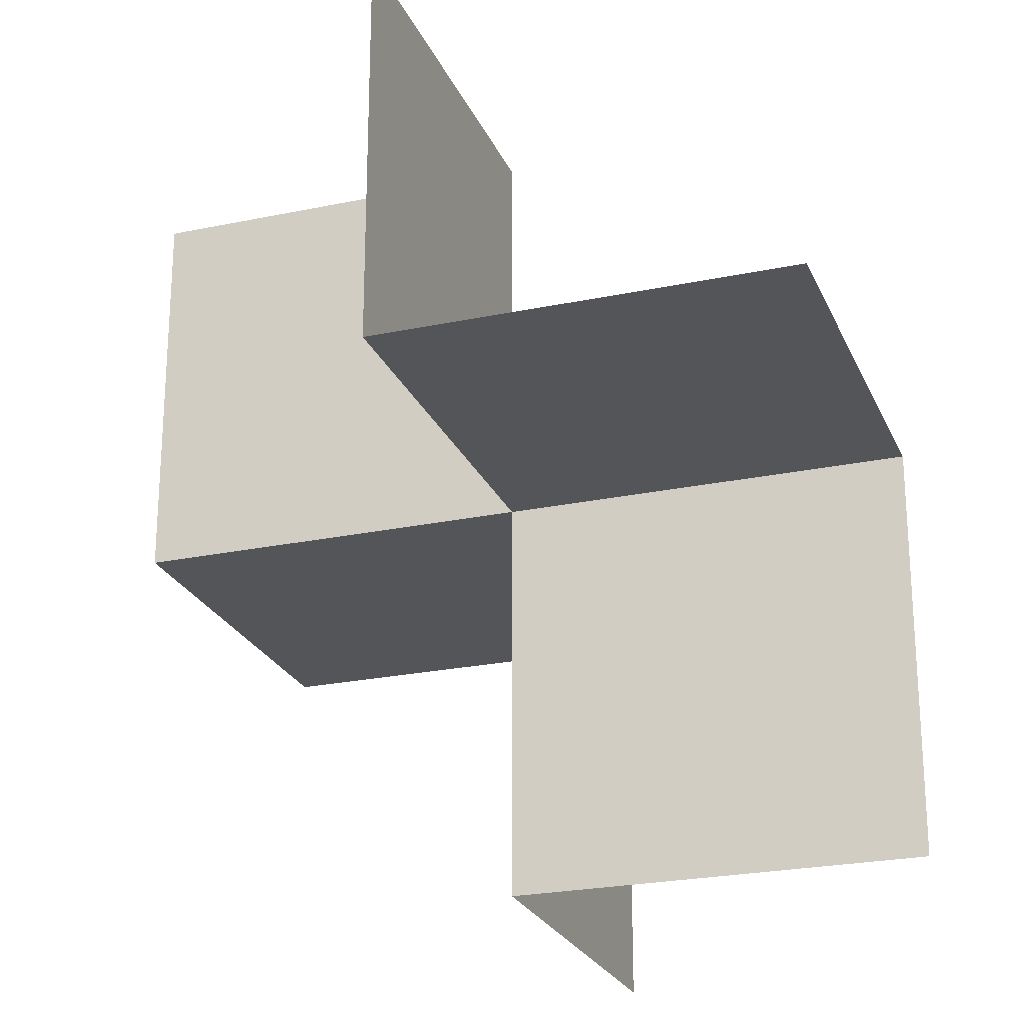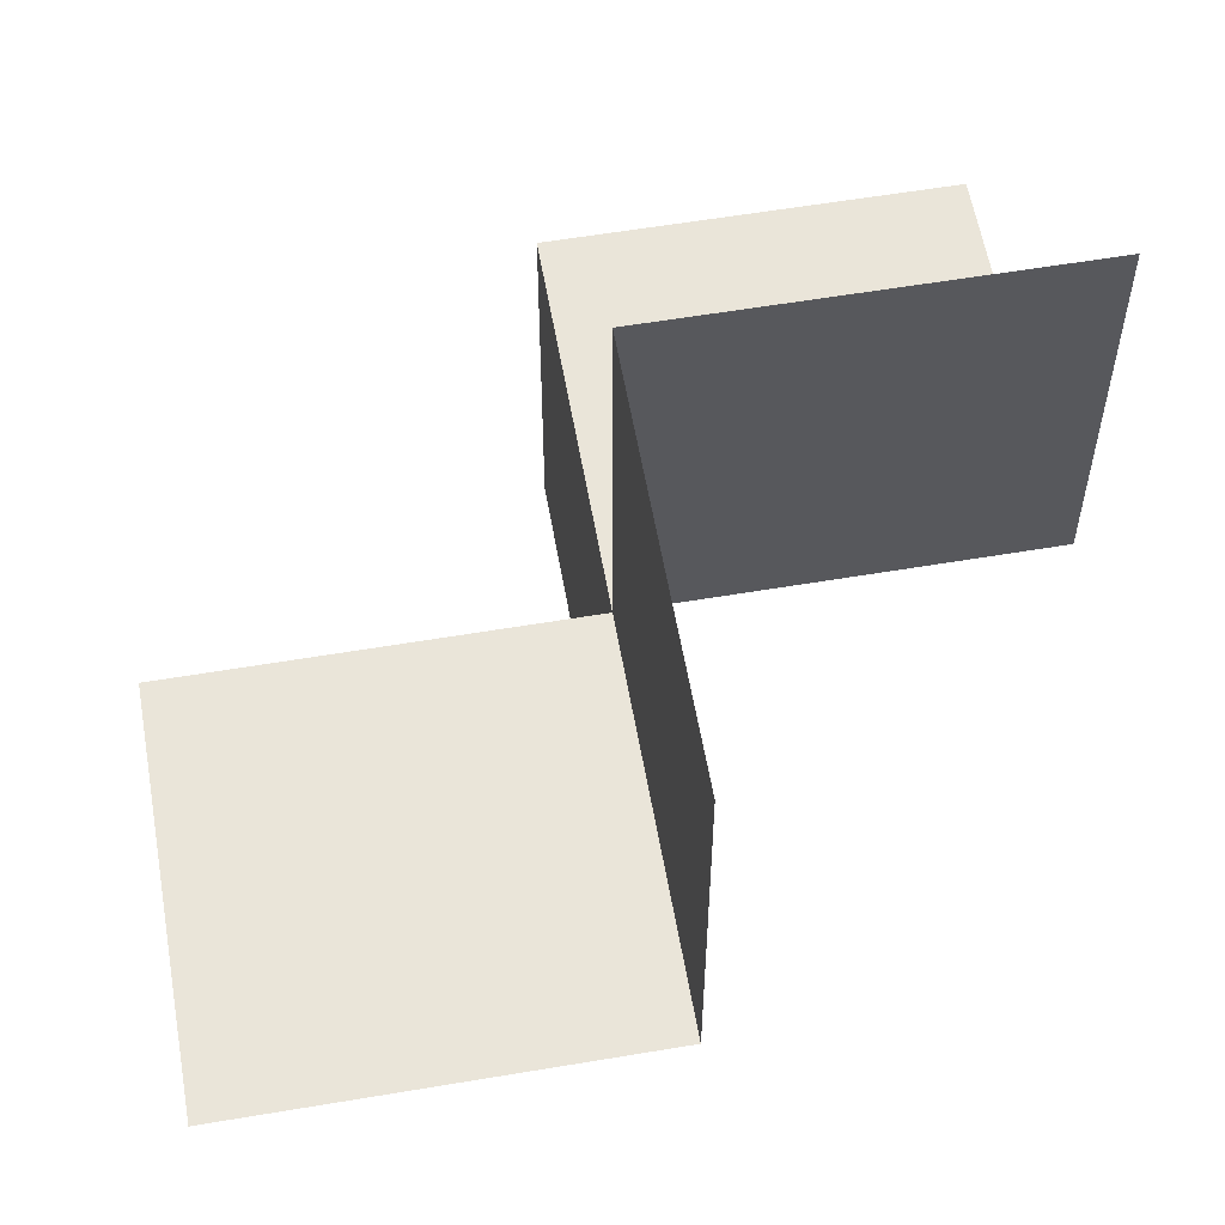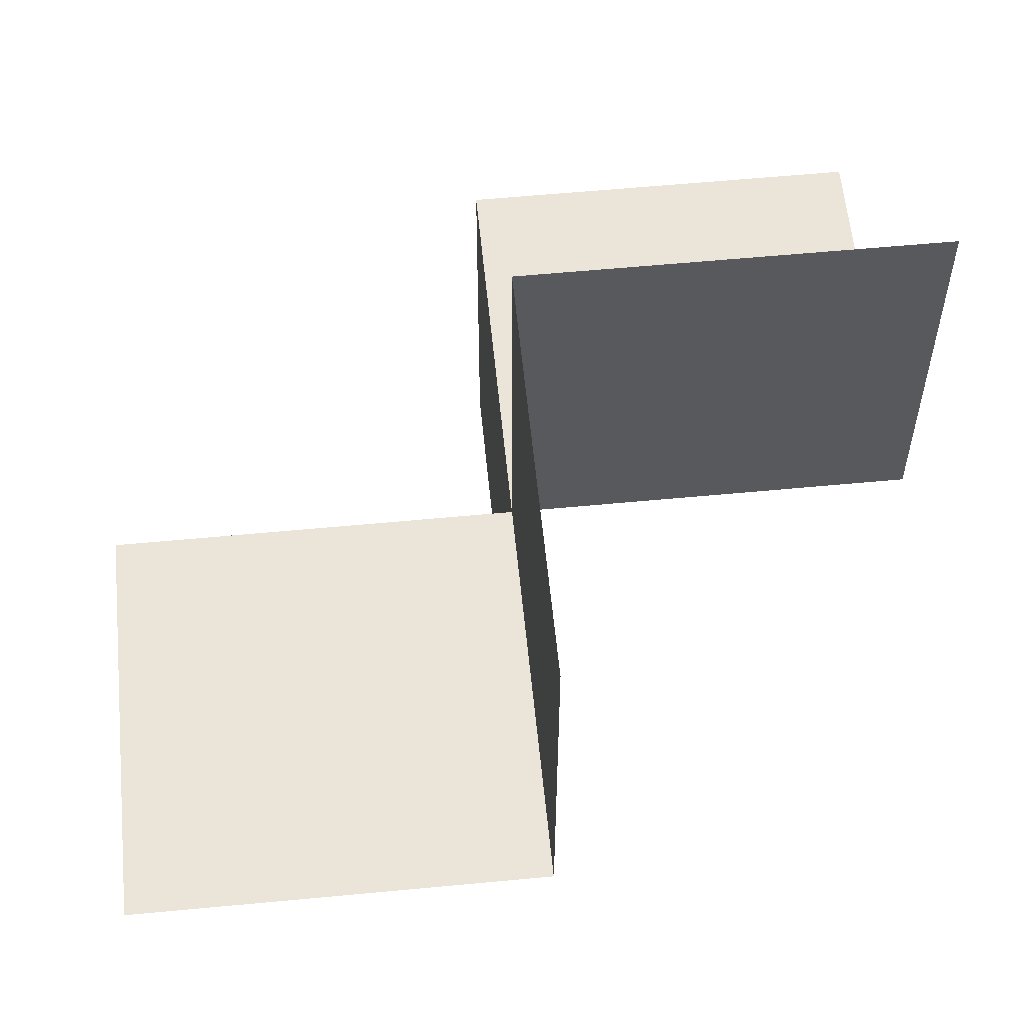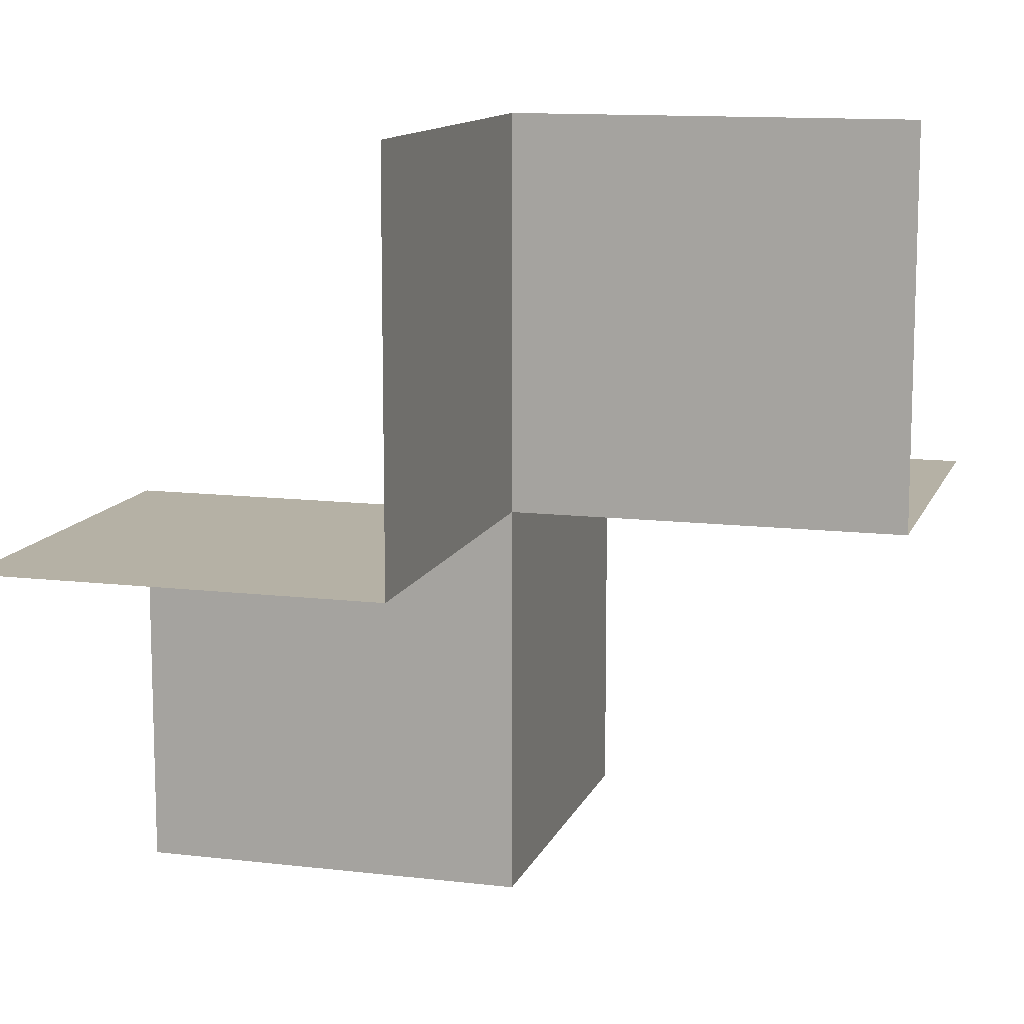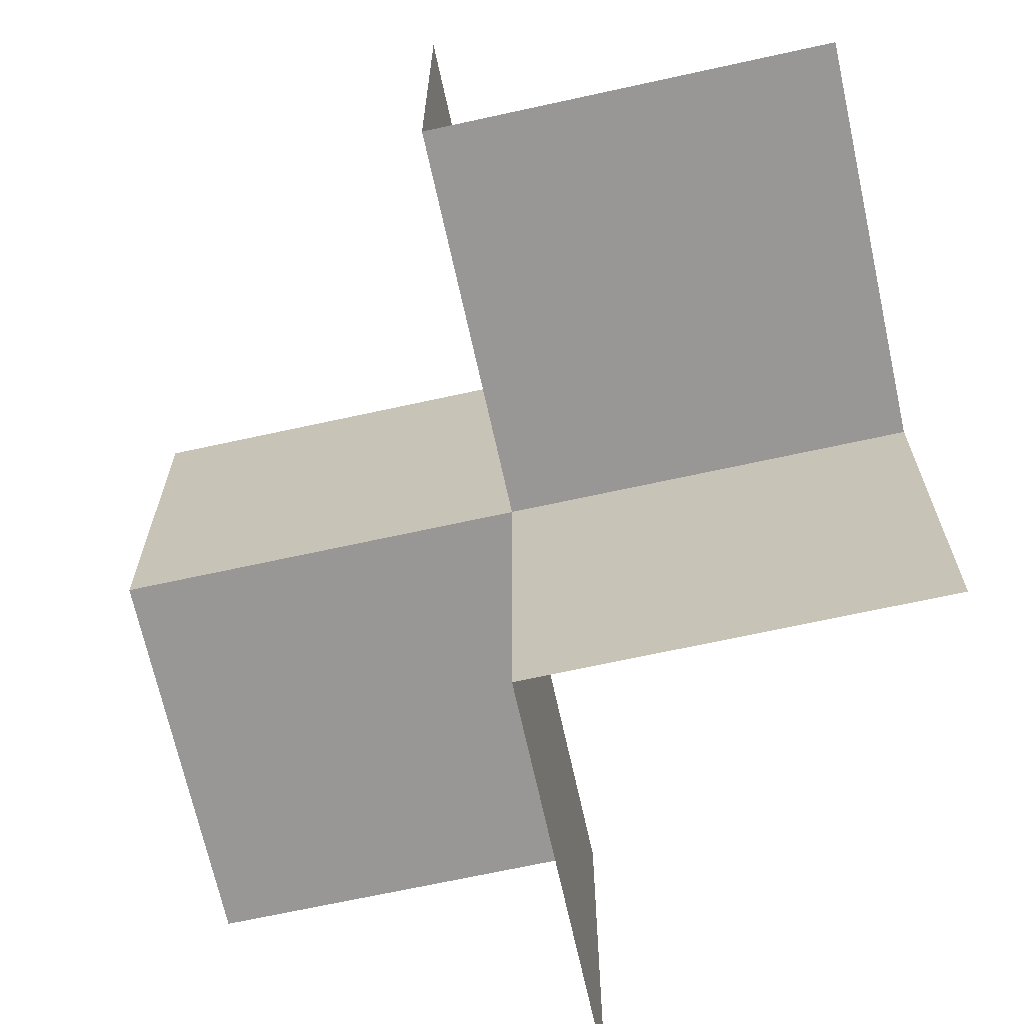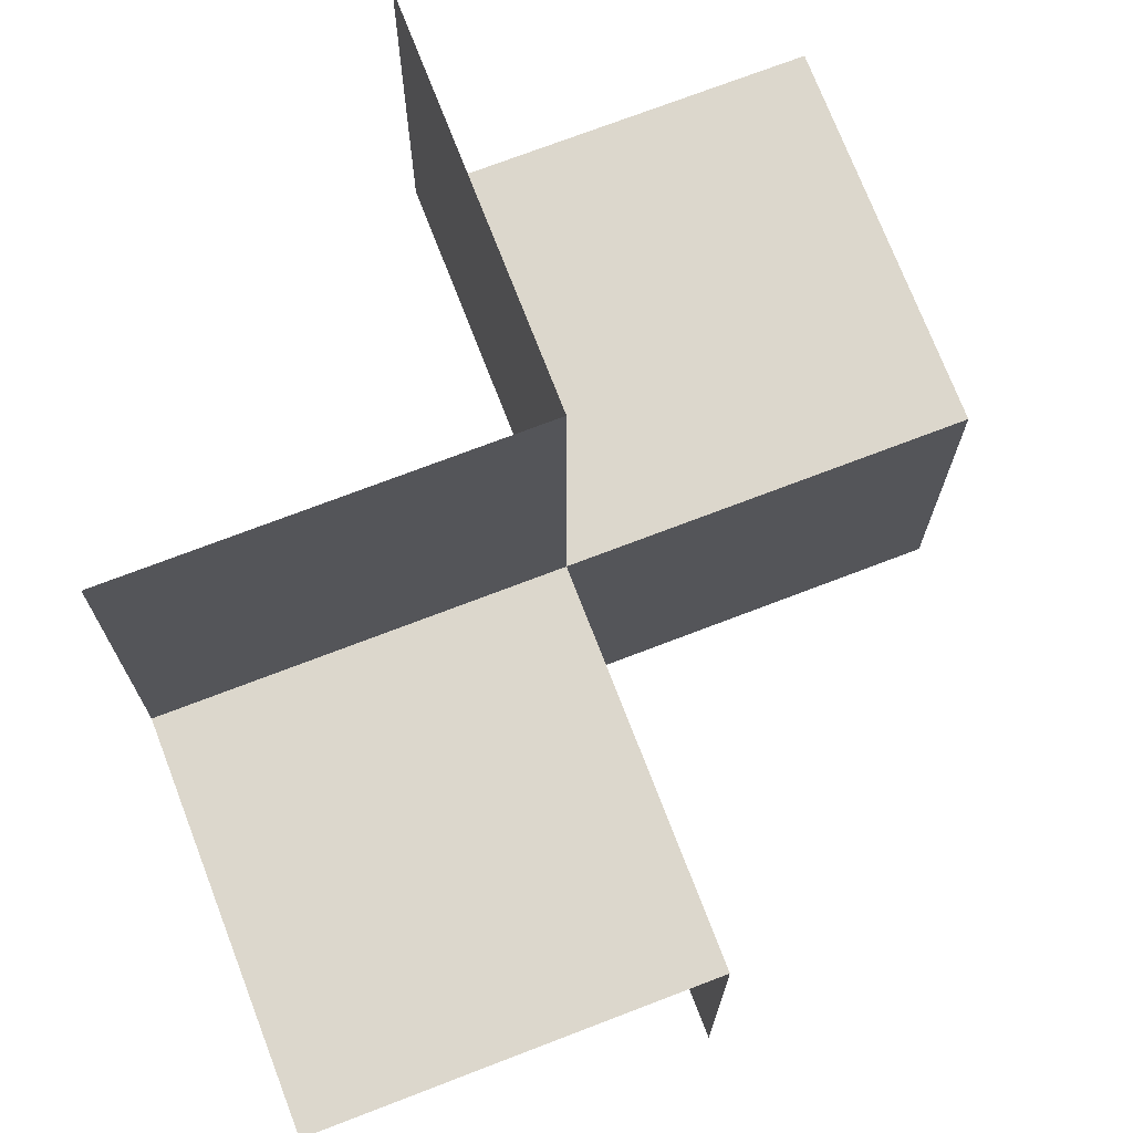
<metadata>
{"format":"obj","ext":"obj","renderer":"f3d","projection":"perspective","resolution":1024,"background":"white","views":[{"elev":-24.1,"azim":109.2,"up":"+Z"},{"elev":58.4,"azim":80.1,"up":"+Y"},{"elev":58.7,"azim":-5.6,"up":"+Z"},{"elev":11.9,"azim":16.0,"up":"+Z"},{"elev":-68.3,"azim":-167.6,"up":"+Y"},{"elev":72.8,"azim":159.0,"up":"+Z"}]}
</metadata>
<code>
o 0001_1011_立方体.267
v -32.52 -0 -2
v -32.52 0.5 -1.5
v -32.52 0.5 -2
v -32.02 0.5 -1.5
v -33.02 -0.5 -1.5
v -33.02 -0 -1.5
v -33.02 -0 -2
v -32.52 -0.5 -1.5
v -32.52 -0.5 -1
v -32.52 -0 -1.5
v -32.52 -0 -1
v -32.02 -0 -1.5
v -32.02 -0 -1
f 3 10 2
f 4 10 12
f 1 6 10
f 10 5 8
f 10 13 12
f 8 11 10
f 3 1 10
f 4 2 10
f 1 7 6
f 10 6 5
f 10 11 13
f 8 9 11

</code>
